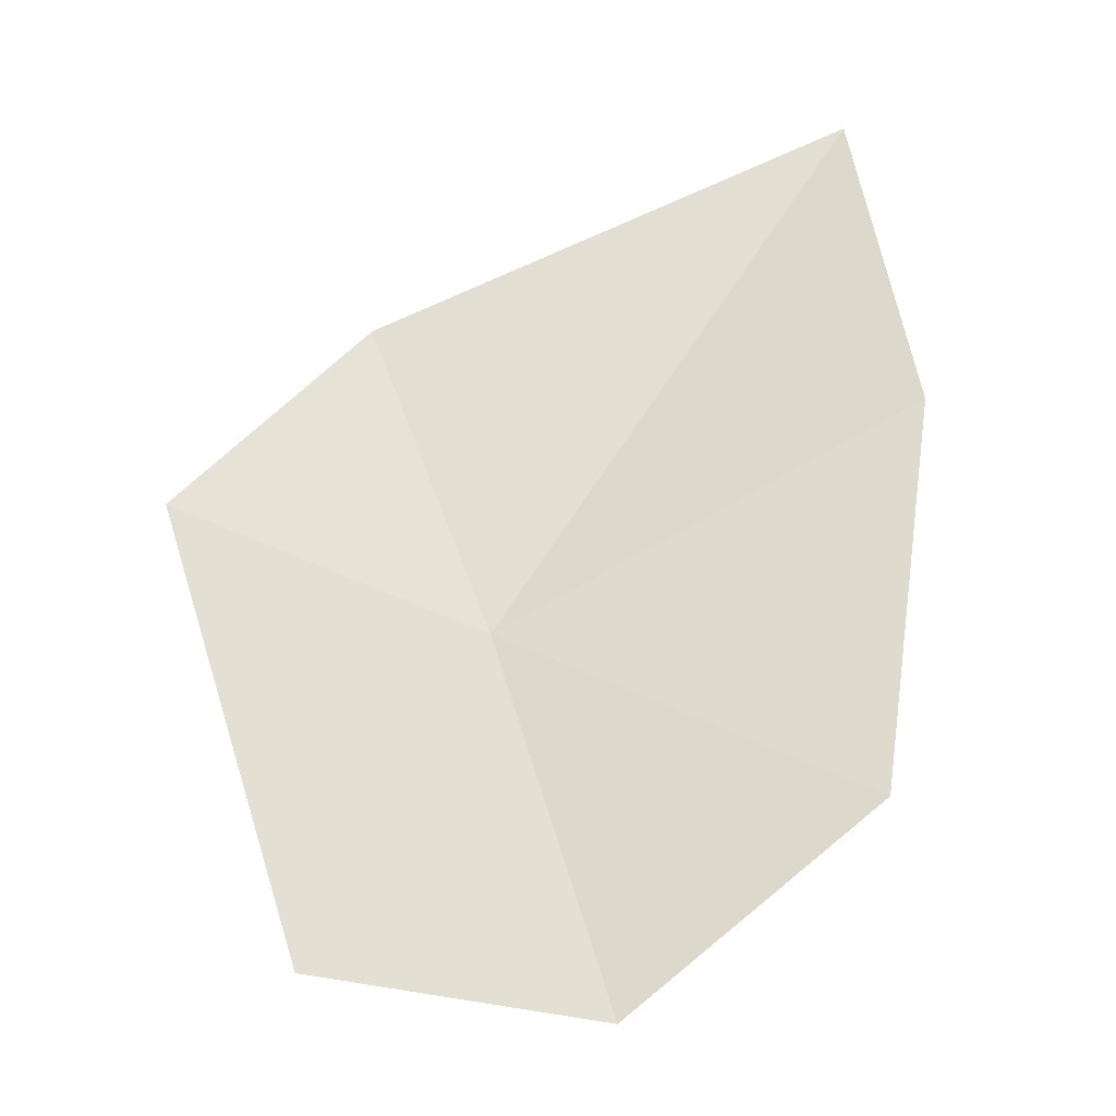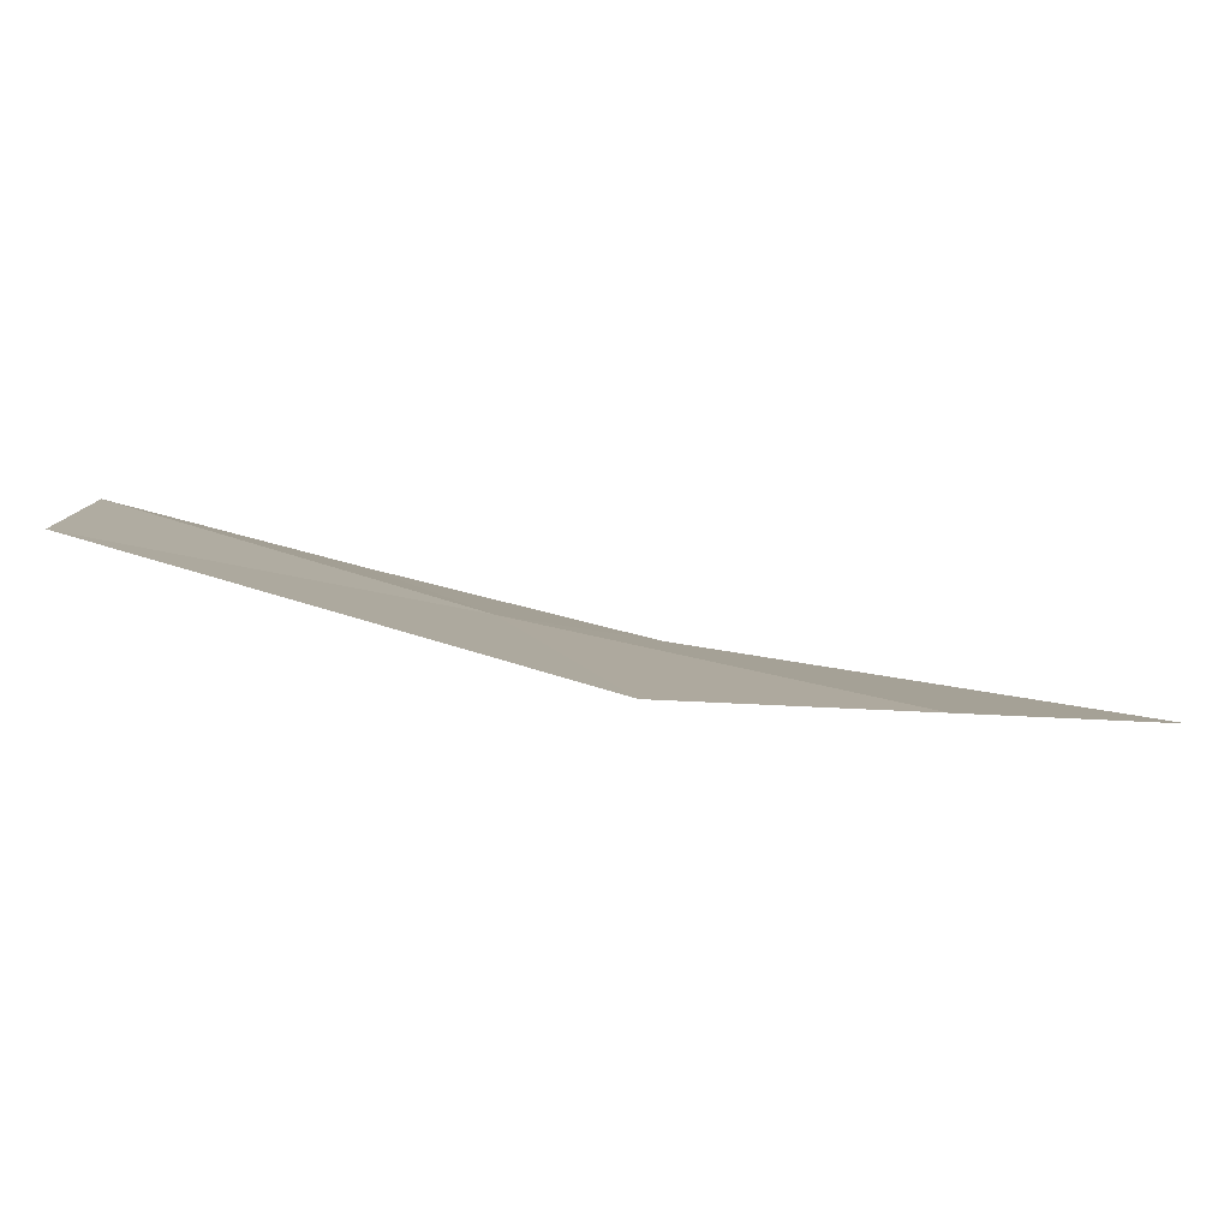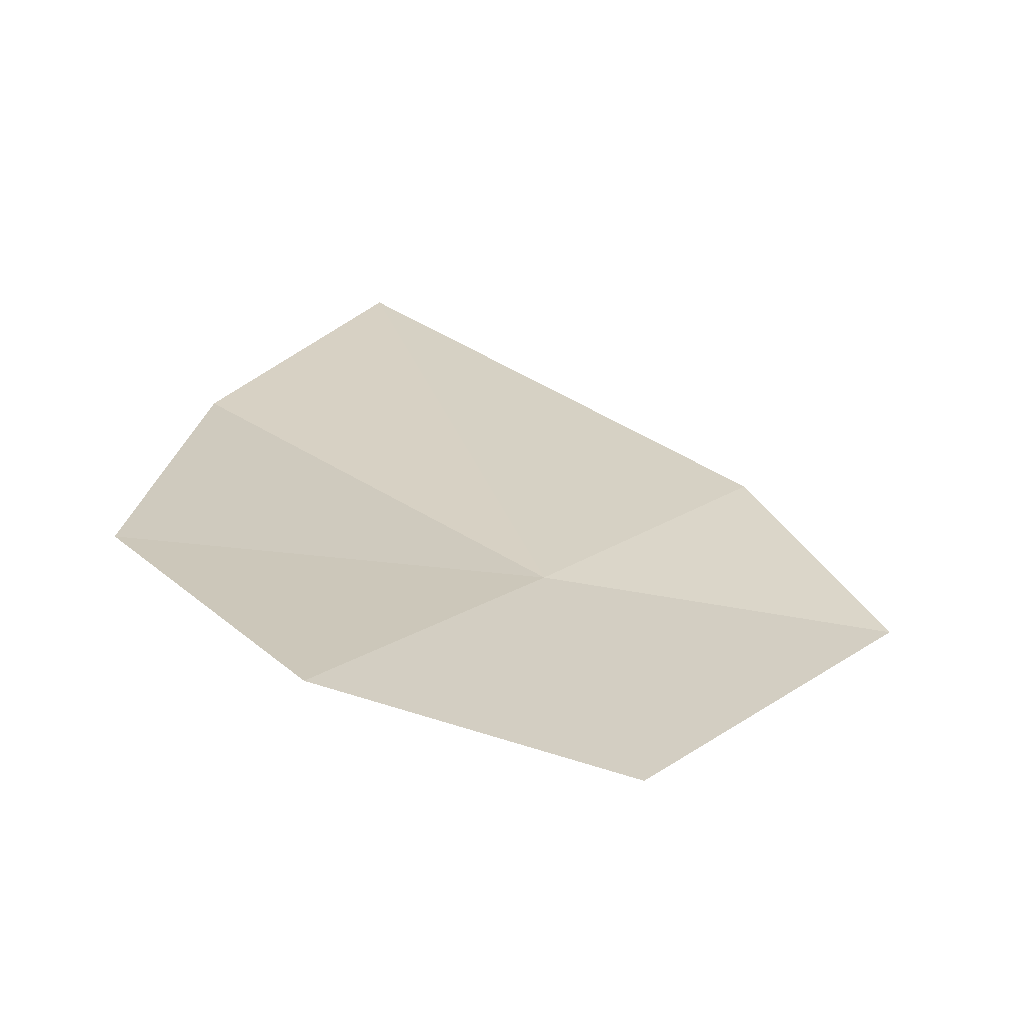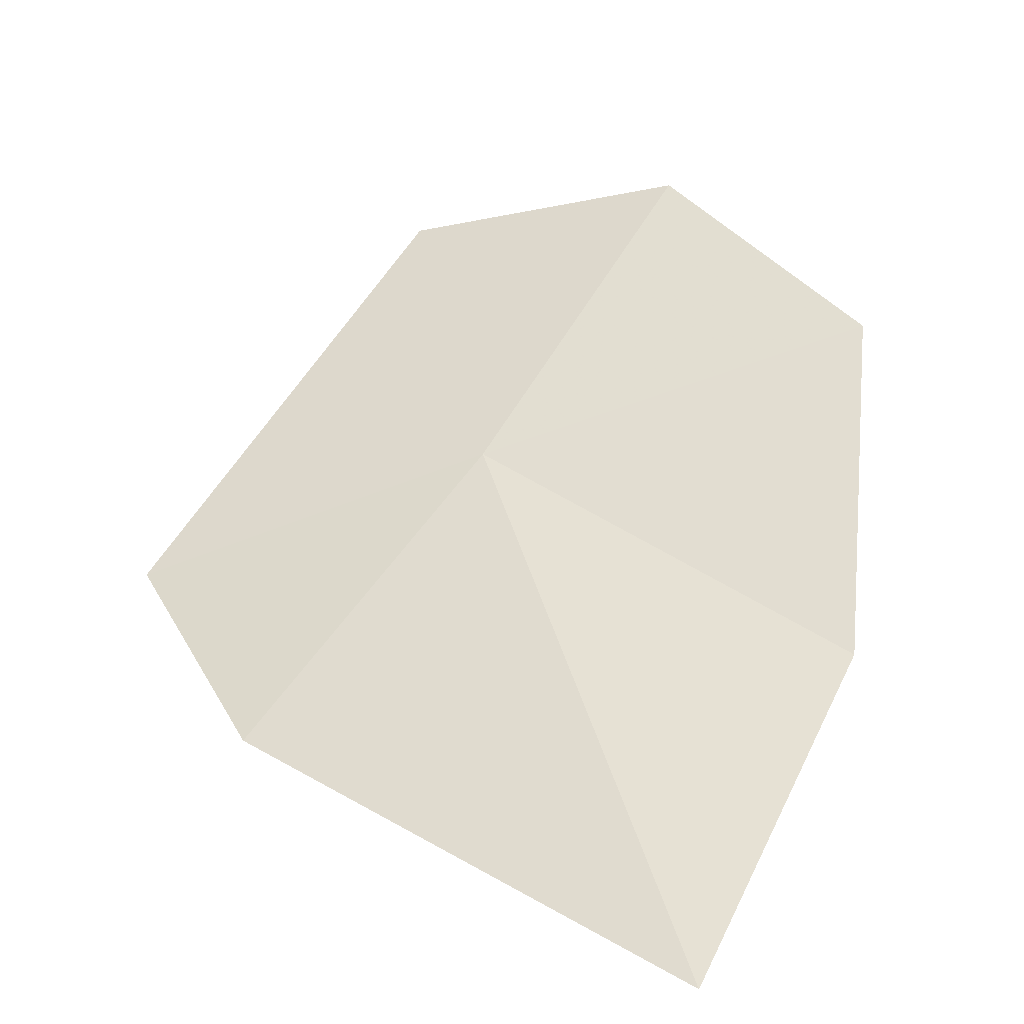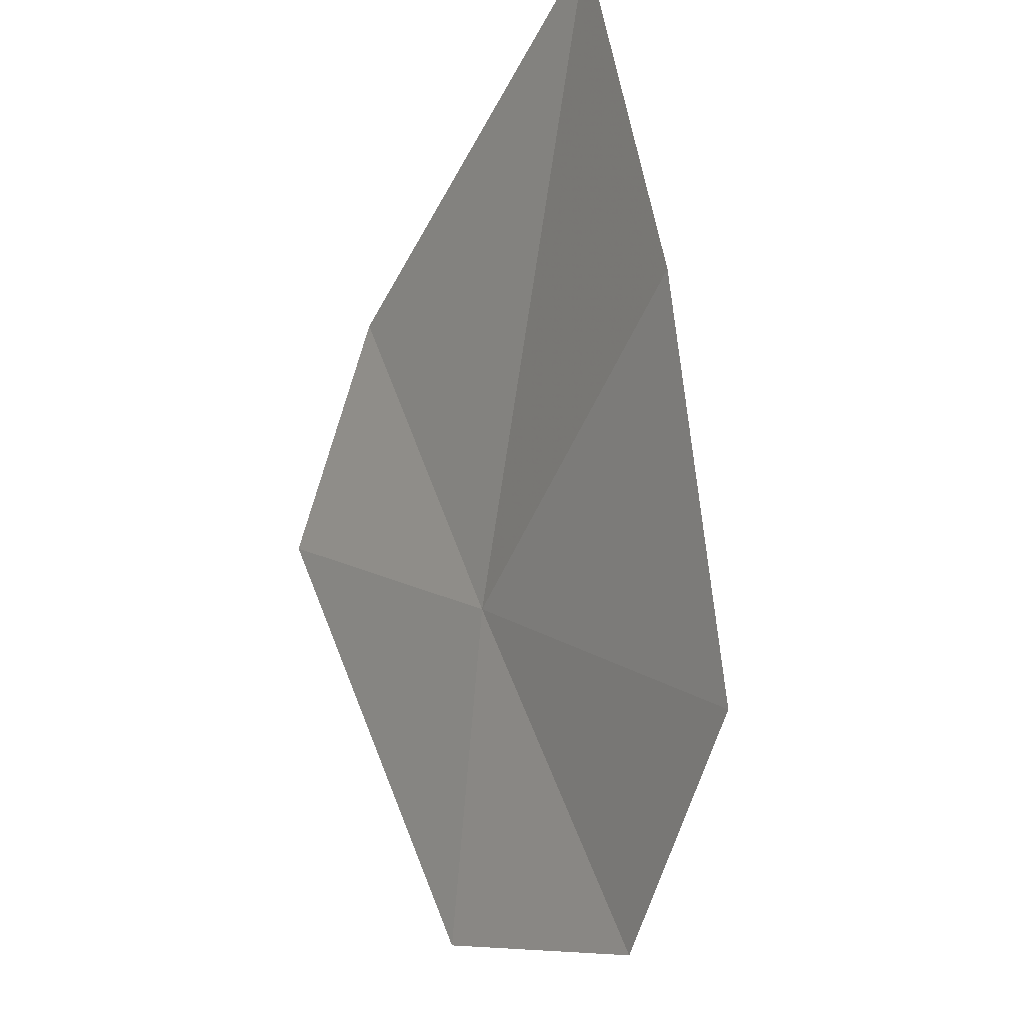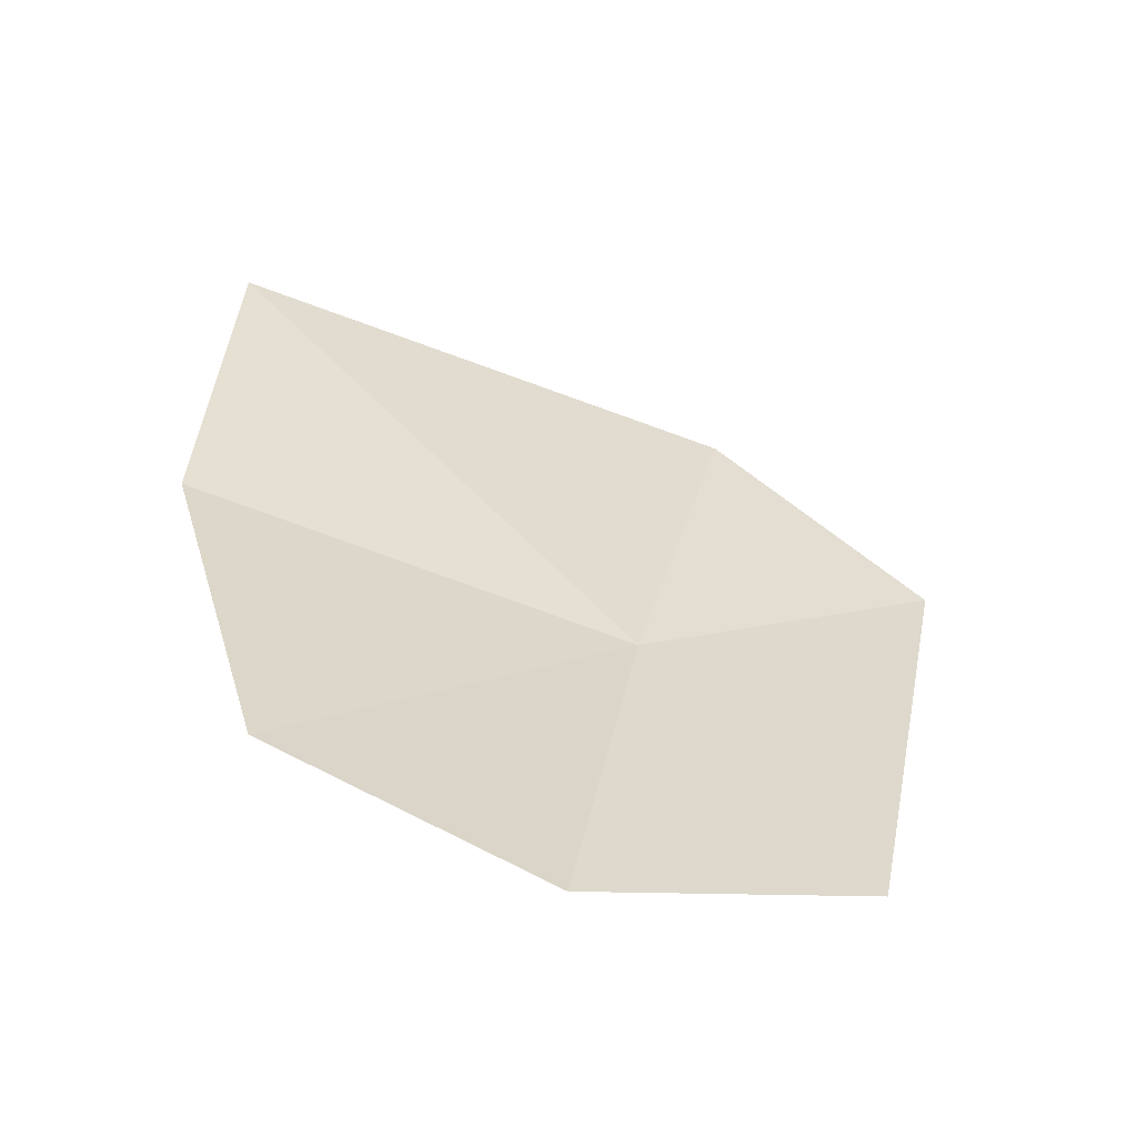
<metadata>
{"format":"obj","ext":"obj","renderer":"f3d","projection":"perspective","resolution":1024,"background":"white","views":[{"elev":-45.8,"azim":20.5,"up":"+Z"},{"elev":-9.0,"azim":-78.0,"up":"+Y"},{"elev":33.6,"azim":-159.6,"up":"+Y"},{"elev":39.0,"azim":20.9,"up":"+Y"},{"elev":-25.8,"azim":67.4,"up":"+Z"},{"elev":-43.5,"azim":175.6,"up":"+Z"}]}
</metadata>
<code>
v -2.985 29.94 29.15
v -1.543 30.38 28.23
v -1.119 29.97 29.87
v -2.665 30.48 27.55
v -1.244 29.7 31.48
v -3.409 29.5 30.76
v -4.295 29.46 29.92
v -3.828 30.13 27.84
f 1 3 2
f 1 2 4
f 1 5 3
f 1 6 5
f 1 7 6
f 1 4 8
f 1 8 7

</code>
